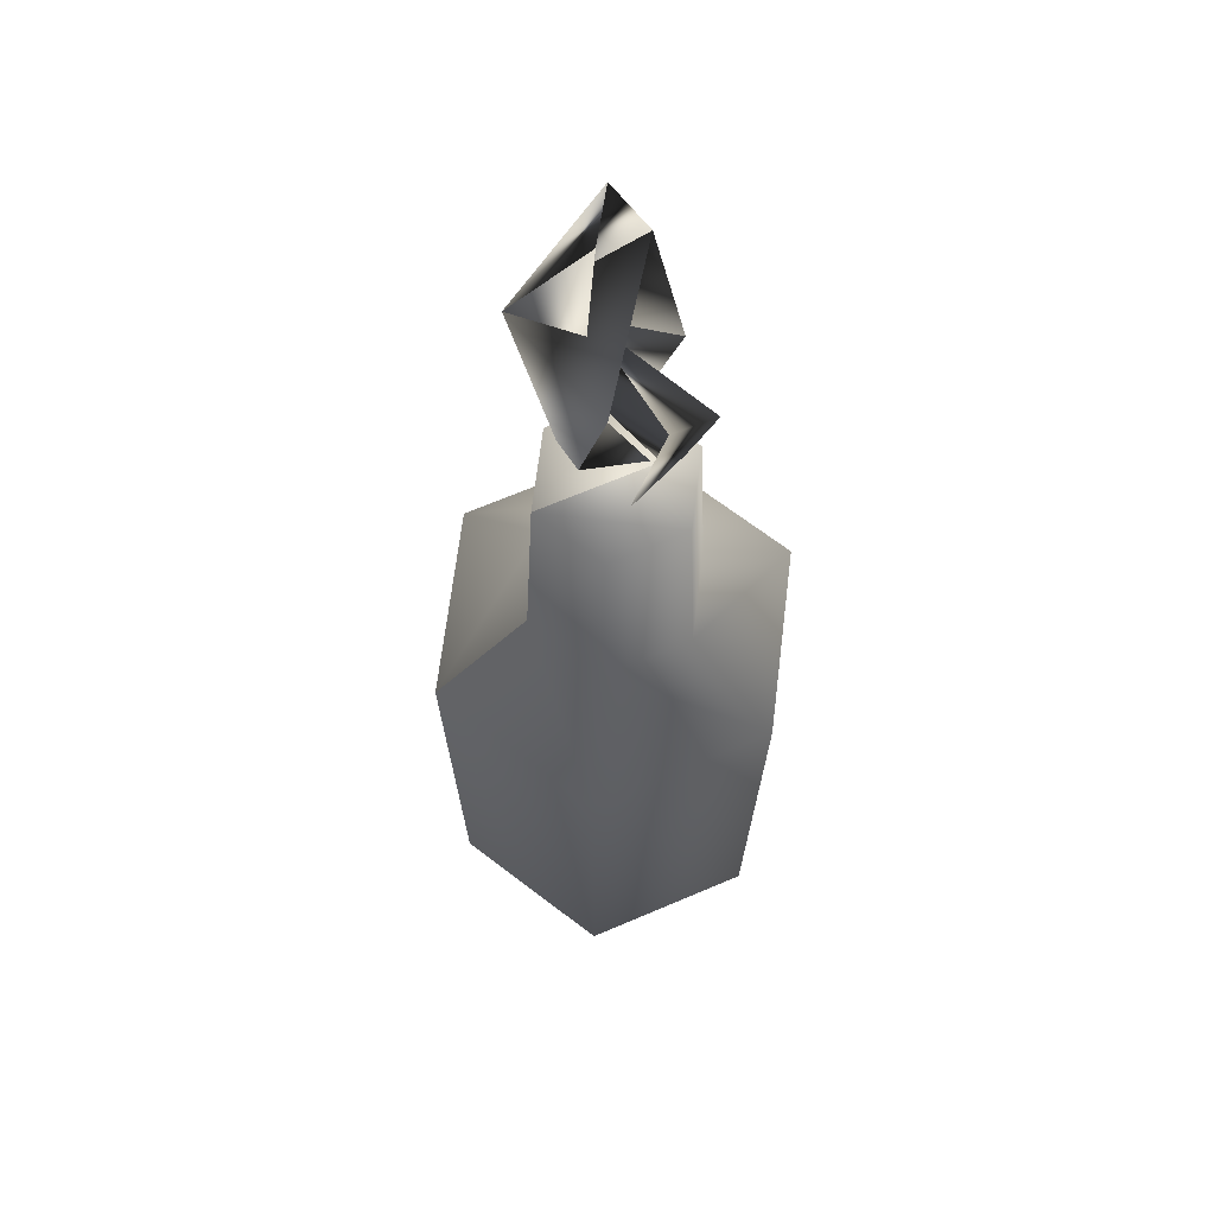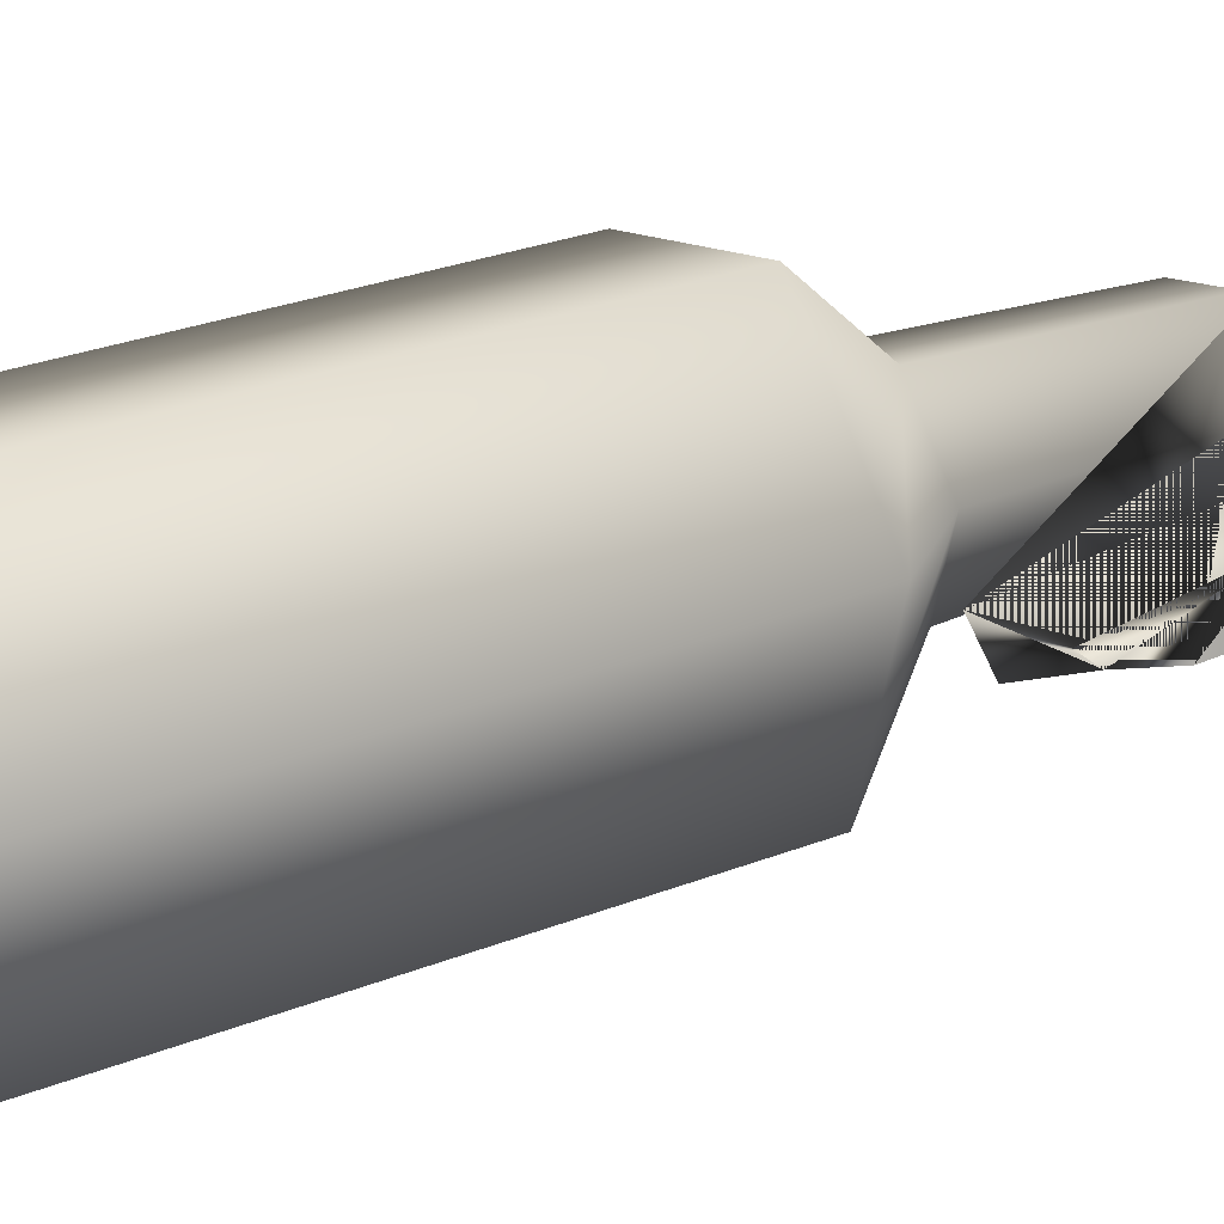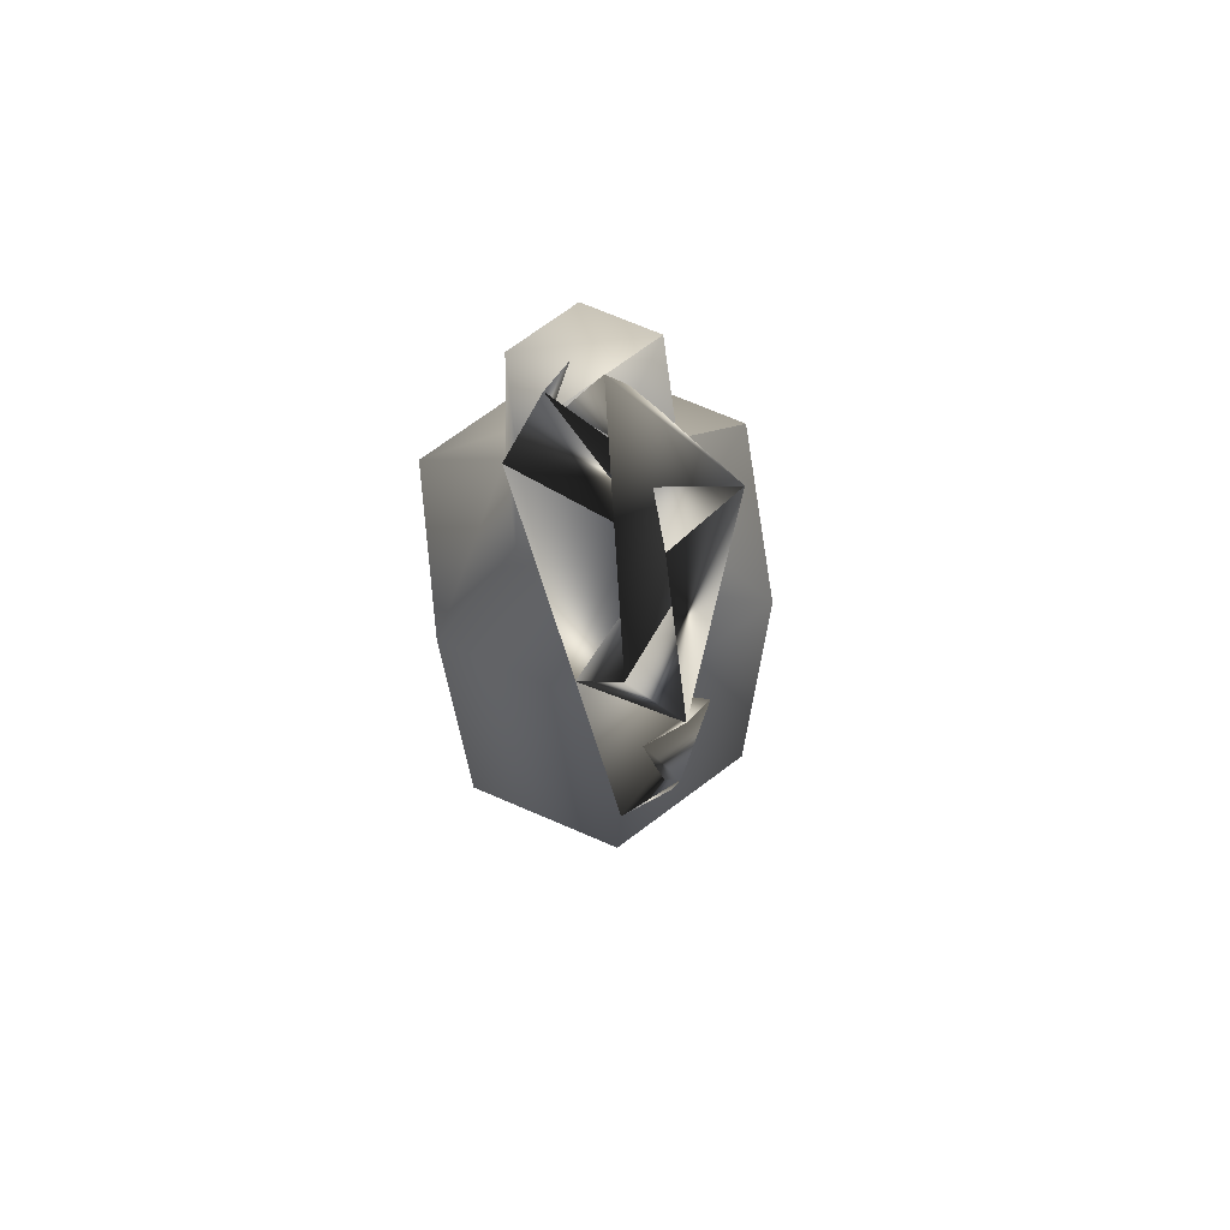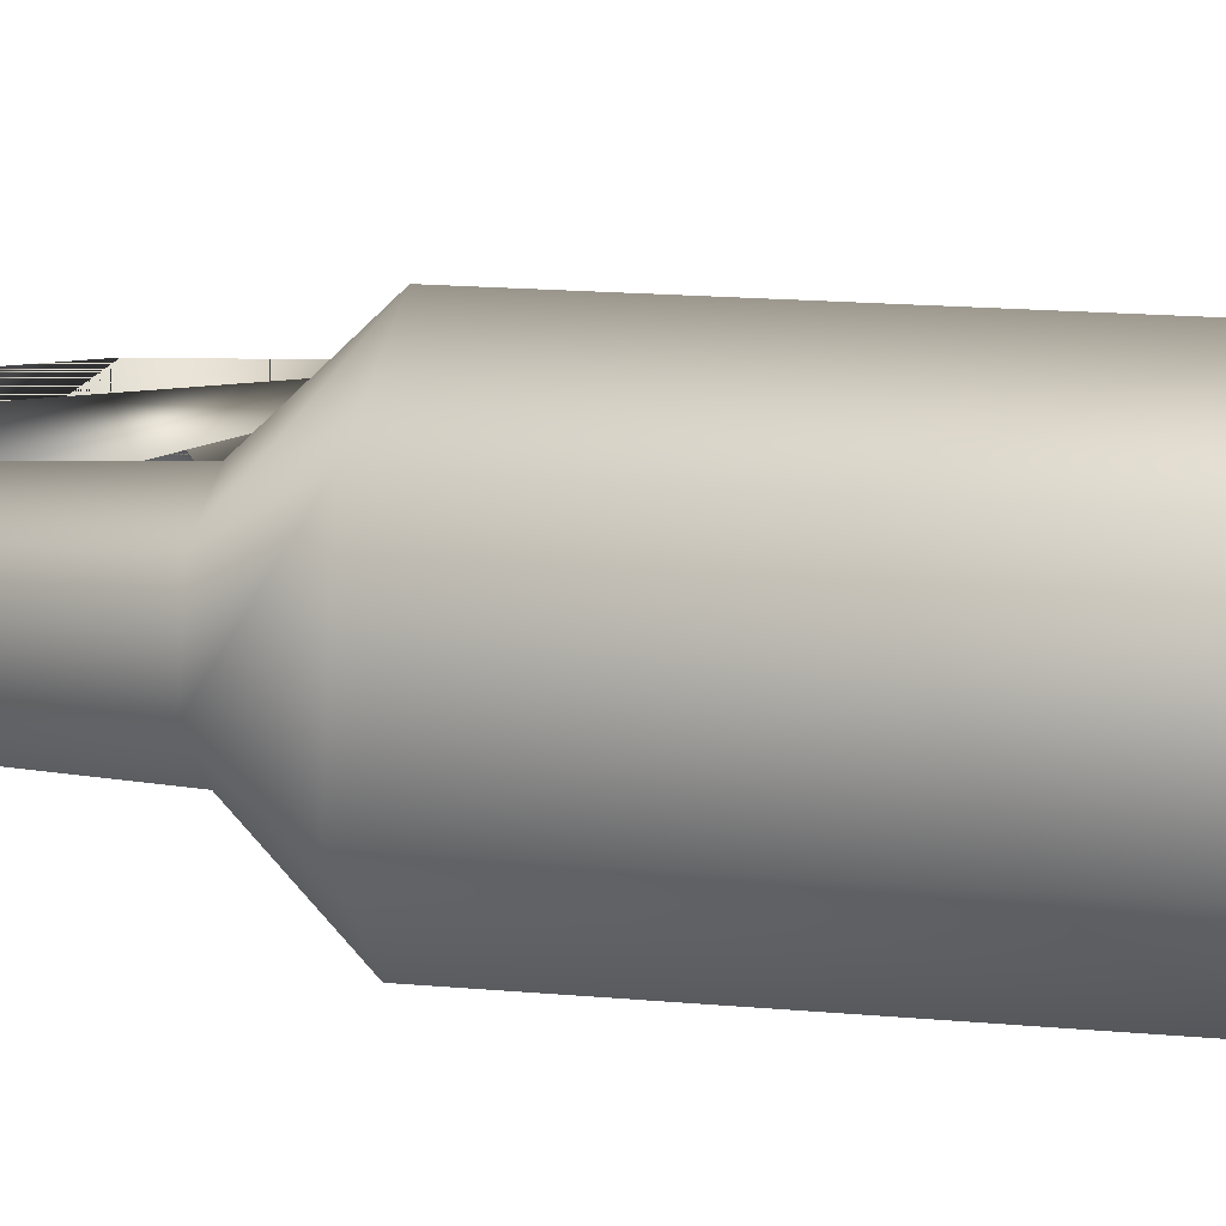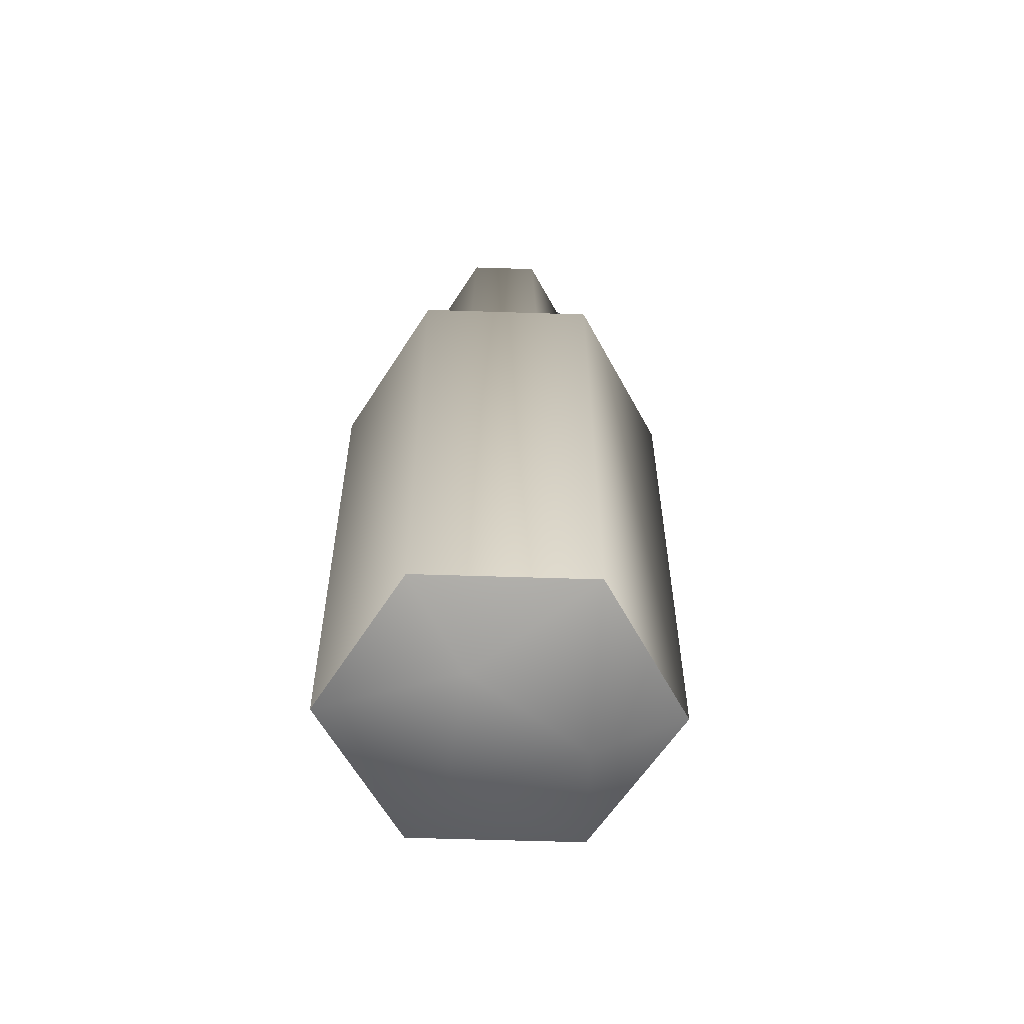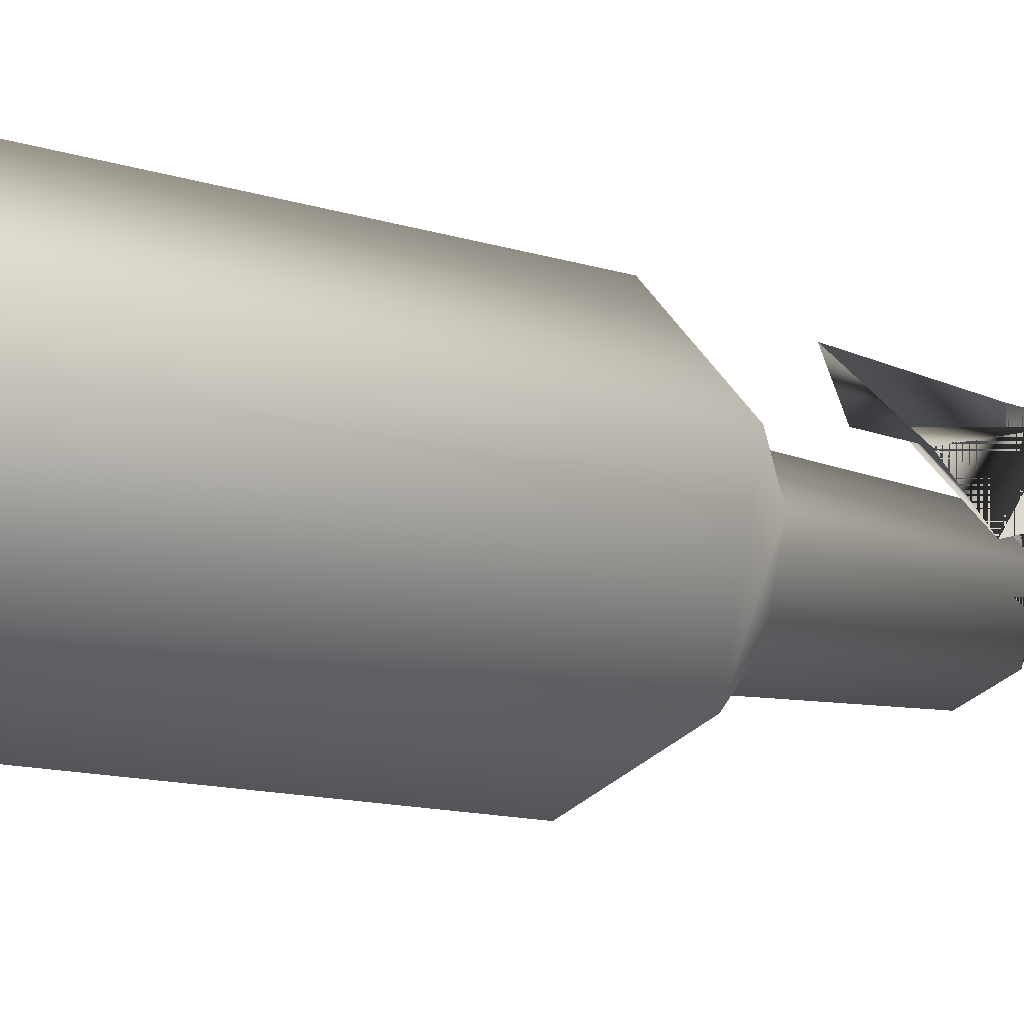
<metadata>
{"format":"obj","ext":"obj","renderer":"f3d","projection":"perspective","resolution":1024,"background":"white","views":[{"elev":69.4,"azim":-97.9,"up":"+Y"},{"elev":28.5,"azim":59.7,"up":"+Z"},{"elev":71.9,"azim":68.2,"up":"+Y"},{"elev":19.0,"azim":-80.5,"up":"+Z"},{"elev":-58.9,"azim":-76.9,"up":"+Y"},{"elev":-13.1,"azim":54.5,"up":"+Z"}]}
</metadata>
<code>
v 3.775 5.819 1.804
v 3.006 8.456 -0.09932
v 5.26 1.284 1.554
v 3.512 9.855 0.1431
v 0.1457 8.339 -0.7056
v 2.797 9.429 -1.503
v 2.883 8.039 -1.316
v 0.3773 9.851 -0.09172
v 0.1529 8.34 0.7179
v 4.714 8.1 1.295
v 5.72 8.187 0.649
v 0.1699 9.551 0.8646
v 5.157 5.422 1.127
v 4.654 4.763 -0.3522
v 5.245 1.777 0.5595
v 5.395 2.991 0.4523
v -0.7869 8.338 -0.05765
v 0.7543 8.73 1.829
v -0.9784 1.819 -3.565
v -0.9255 -9.601 -3.565
v -0.9784 1.819 -3.565
v -0.9255 -9.601 -3.565
v 2.586 1.826 -2.61
v 2.639 -9.594 -2.61
v 3.594 -9.592 0.9552
v -2.58 -9.604 2.61
v -3.535 -9.606 -0.9552
v 0.9848 -9.597 3.565
v 1.66 3.755 0.4535
v 3.541 1.828 0.9552
v 0.4213 3.752 1.692
v -0.4857 3.75 -1.692
v -2.58 -9.604 2.61
v -3.588 1.814 -0.9552
v 2.639 -9.594 -2.61
v -0.9255 -9.601 -3.565
v -1.725 3.748 -0.4535
v -3.535 -9.606 -0.9552
v 1.207 3.754 -1.239
v -1.271 3.749 1.239
v 0.9318 1.823 3.565
v -0.4857 3.75 -1.692
v 0.3366 8.592 1.46
v -1.124 8.589 1.069
v 0.9848 -9.597 3.565
v 3.594 -9.592 0.9552
v 0.677 -10.47 1.619
v 1.118 -10.47 -1.364
v -1.686 -10.47 -0.2548
v -2.633 1.816 2.61
v -0.446 8.591 -1.46
v 1.406 8.595 0.3913
v -0.446 8.591 -1.46
v 1.014 8.594 -1.069
v -1.515 8.589 -0.3913
g molotov.molotov.smd.mesh_0
f 12 18 2
f 18 2 3
f 2 18 3
f 12 9 17
f 9 12 17
f 9 7 12
f 2 12 7
f 12 2 7
f 18 12 2
f 17 18 12
f 18 17 12
f 7 9 12
f 9 8 7
f 8 9 7
f 9 8 5
f 8 9 5
f 8 5 6
f 2 10 7
f 6 10 8
f 10 2 7
f 2 10 1
f 10 2 1
f 16 3 15
f 16 3 14
f 1 14 3
f 2 3 1
f 3 2 1
f 3 16 14
f 14 1 3
f 3 16 15
f 13 16 15
f 16 13 14
f 14 11 13
f 11 1 14
f 11 10 1
f 10 11 1
f 10 11 6
f 6 11 4
f 6 5 4
f 5 6 4
f 5 8 6
f 10 6 8
f 8 7 10
f 7 8 10
f 11 6 4
f 11 10 6
f 11 14 13
f 1 11 14
f 16 13 15
f 13 16 14
g molotov.molotov.smd.mesh_1
f 20 27 19
f 27 26 34
f 19 27 34
f 19 34 32
f 55 40 44
f 44 51 55
f 32 55 51
f 32 37 55
f 32 34 37
f 34 50 37
f 34 26 50
f 26 28 50
f 50 28 41
f 28 25 41
f 41 25 30
f 25 24 30
f 30 24 23
f 24 22 23
f 23 22 21
f 23 21 39
f 39 21 42
f 39 42 54
f 43 51 44
f 54 42 53
f 54 53 52
f 52 53 43
f 31 52 43
f 44 31 43
f 40 31 44
f 40 41 31
f 50 41 40
f 37 50 40
f 37 40 55
f 52 39 54
f 29 39 52
f 29 23 39
f 30 23 29
f 31 30 29
f 41 30 31
f 31 29 52
f 48 36 35
f 46 48 35
f 46 47 48
f 45 47 46
f 45 33 47
f 47 33 49
f 49 33 38
f 36 49 38
f 48 49 36
f 48 47 49

</code>
